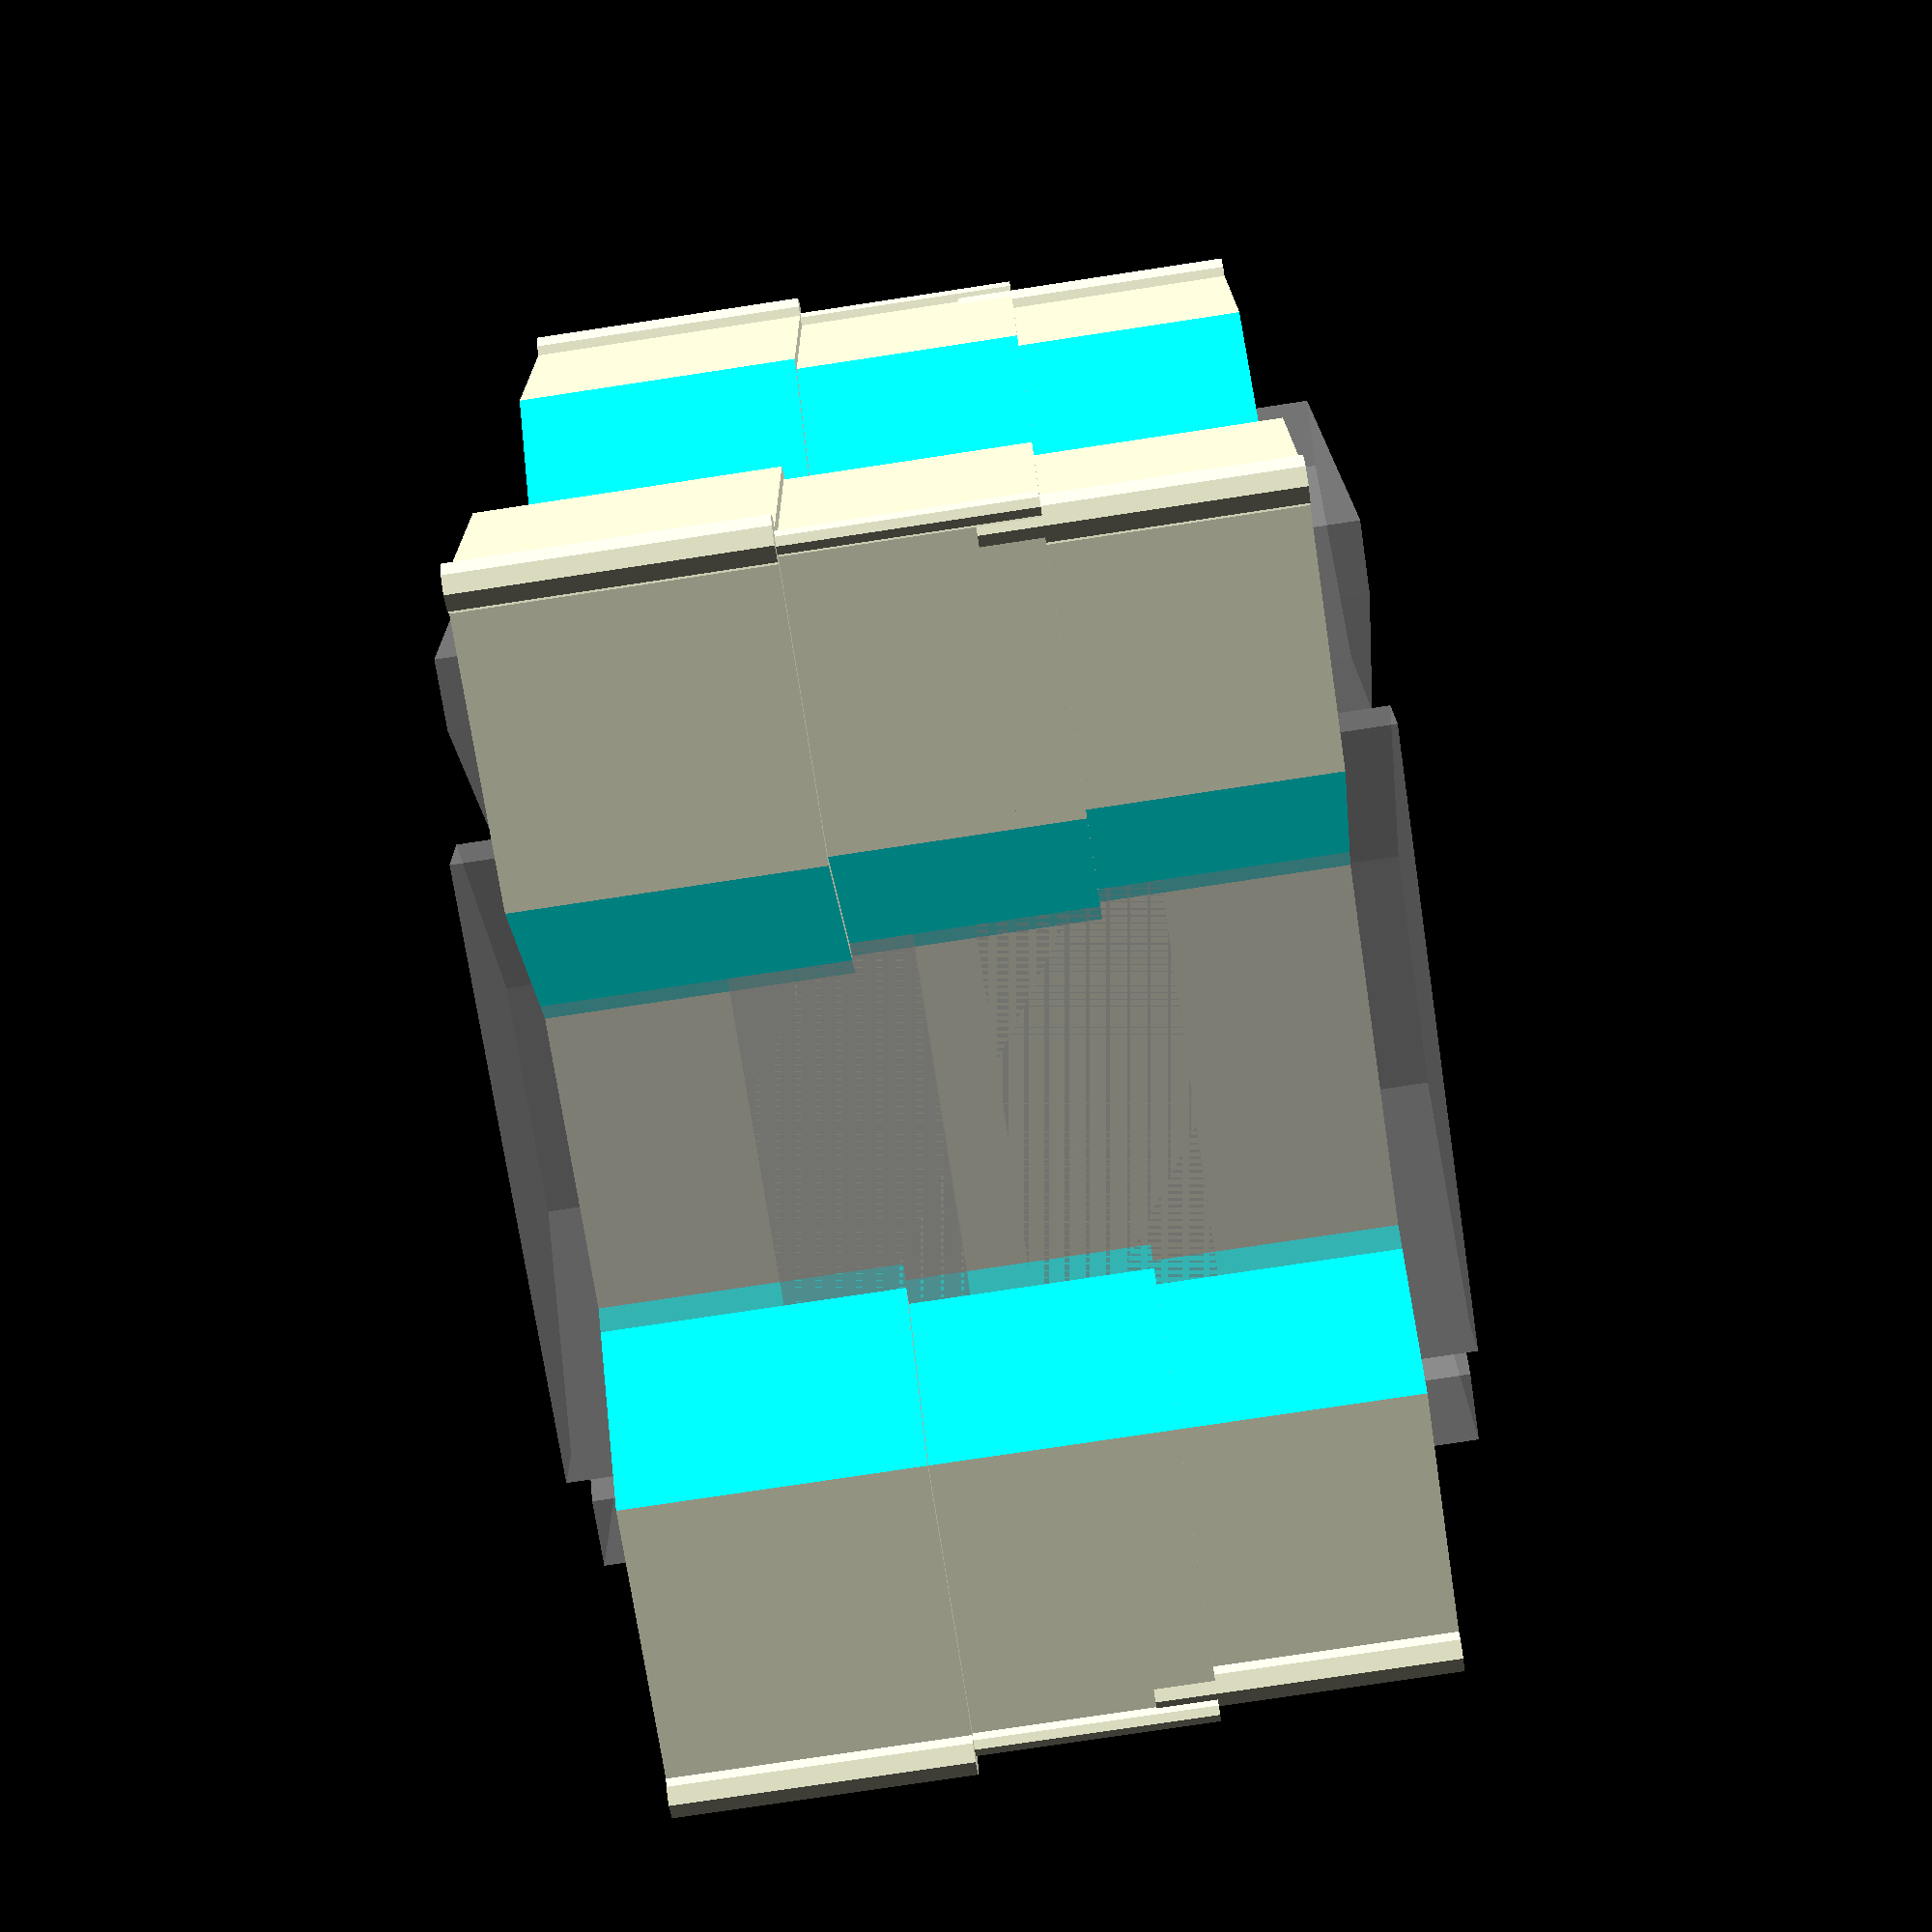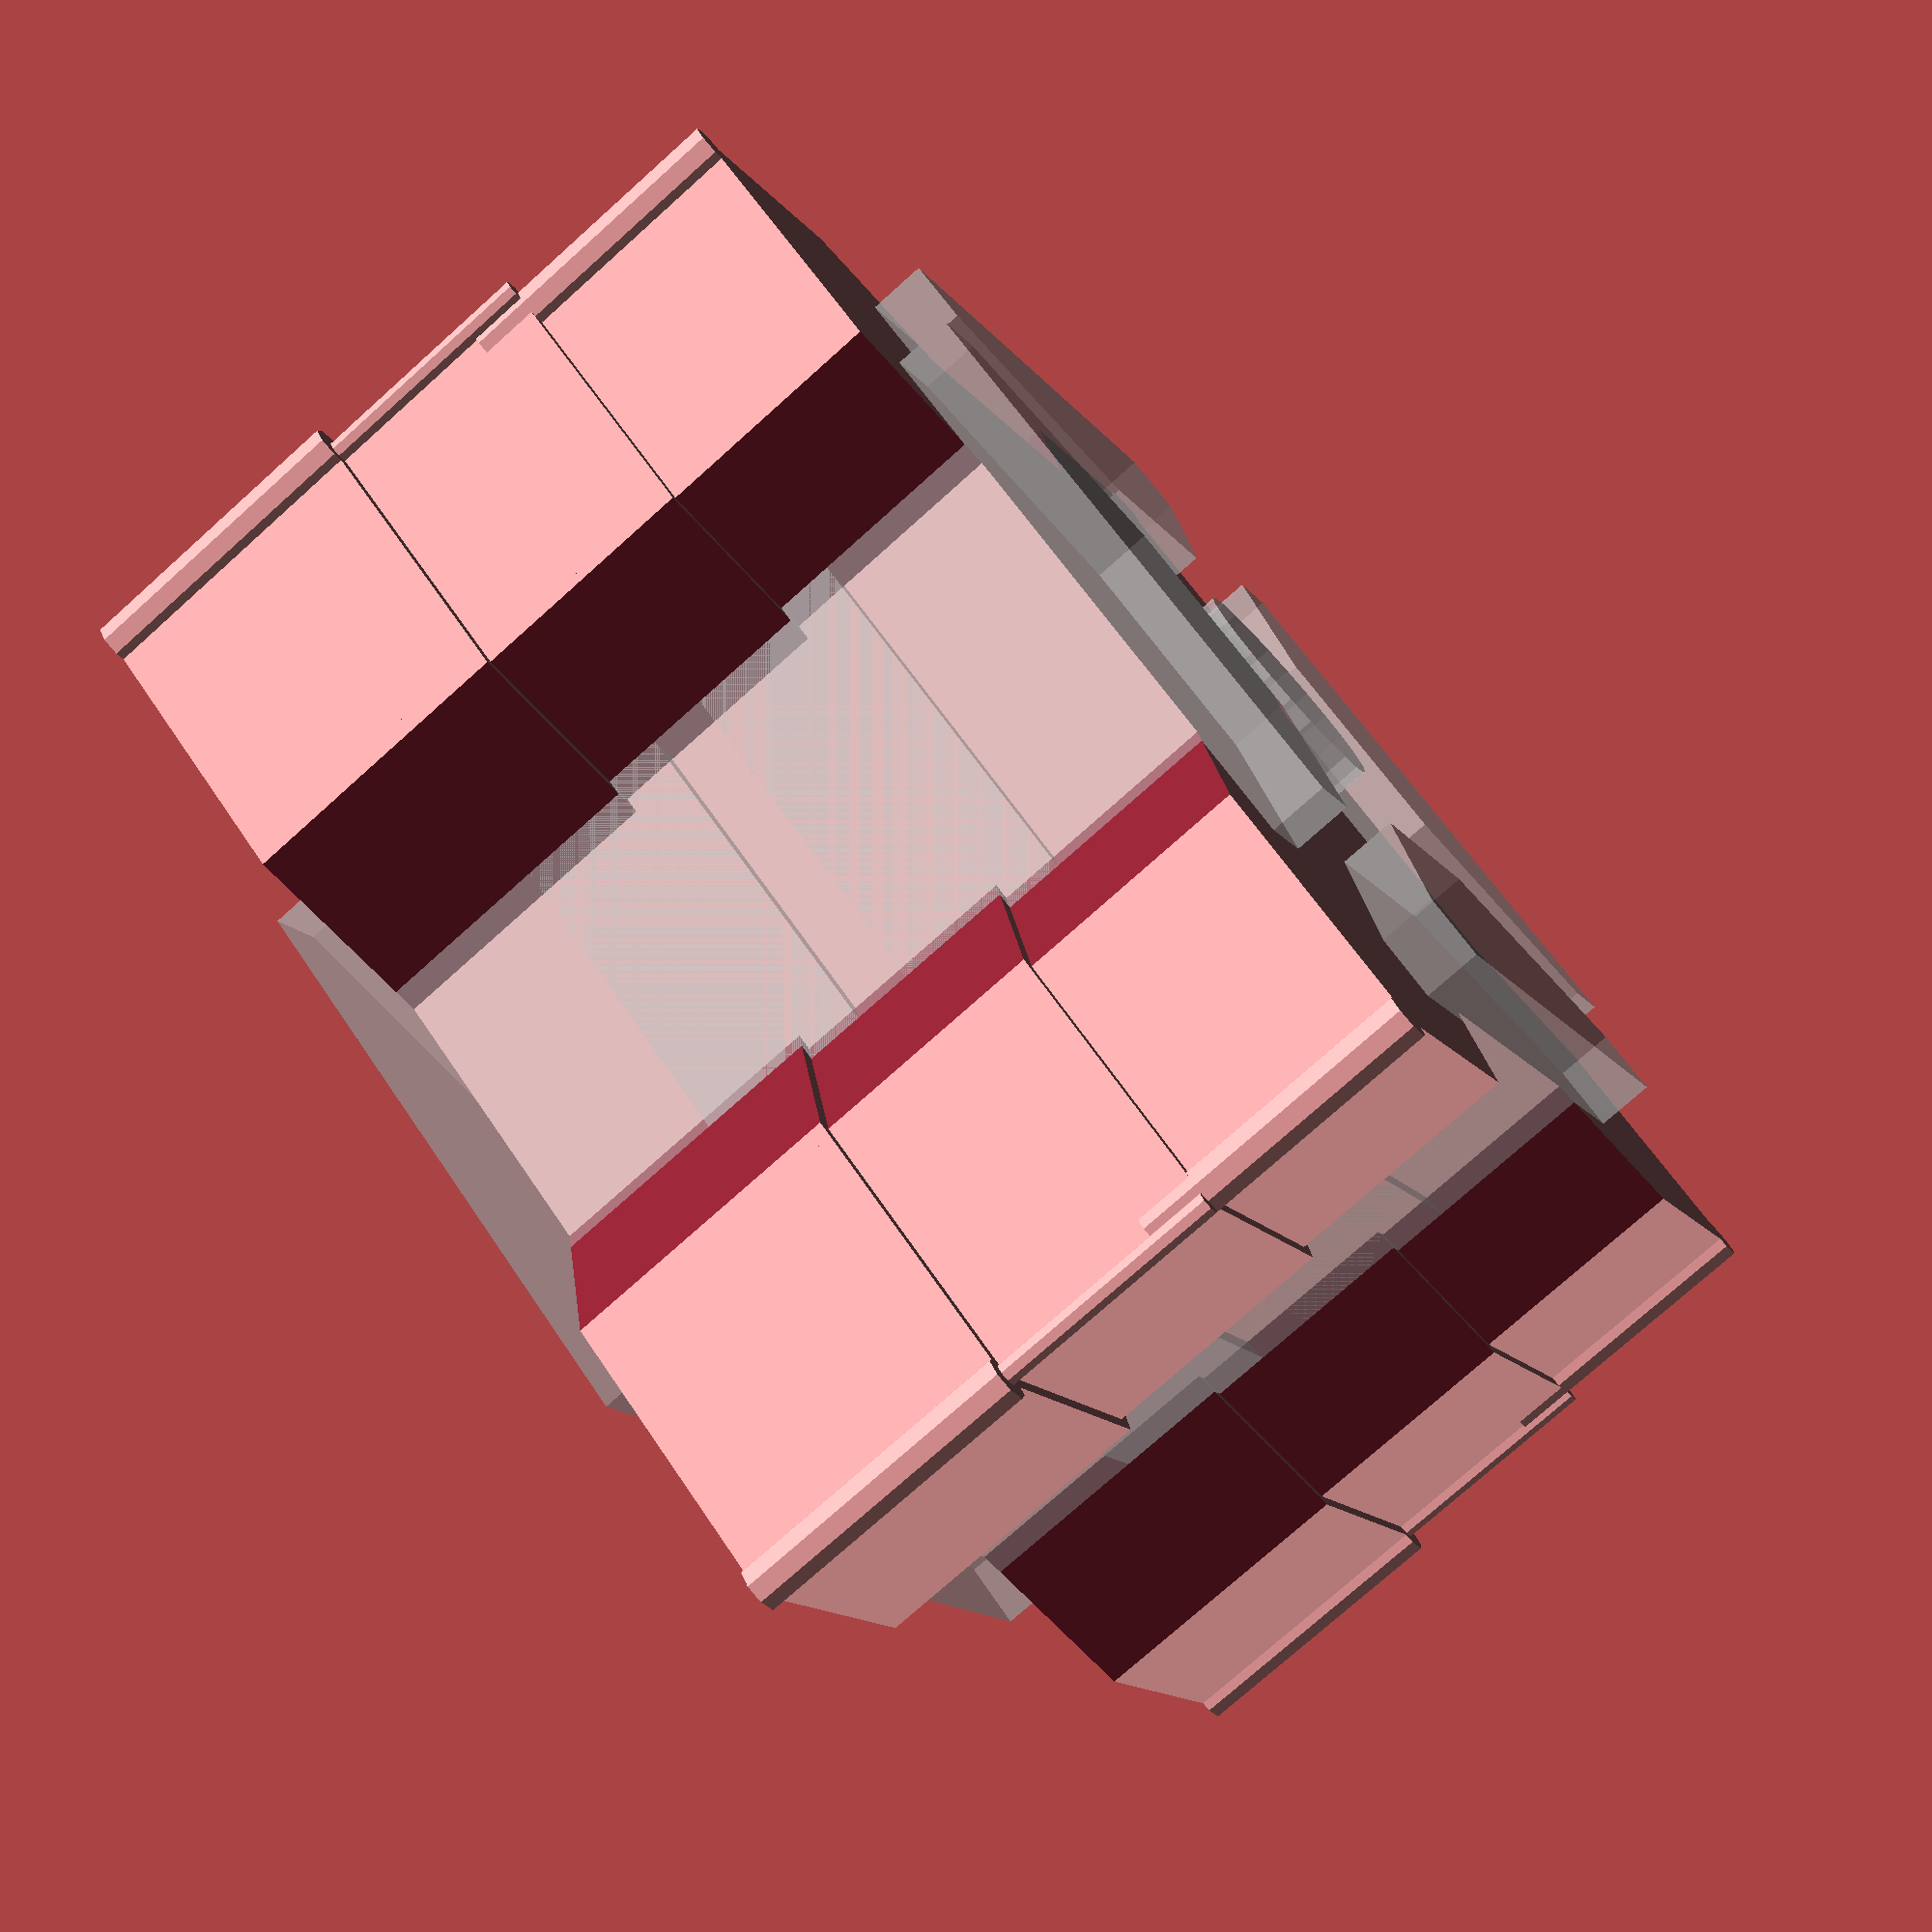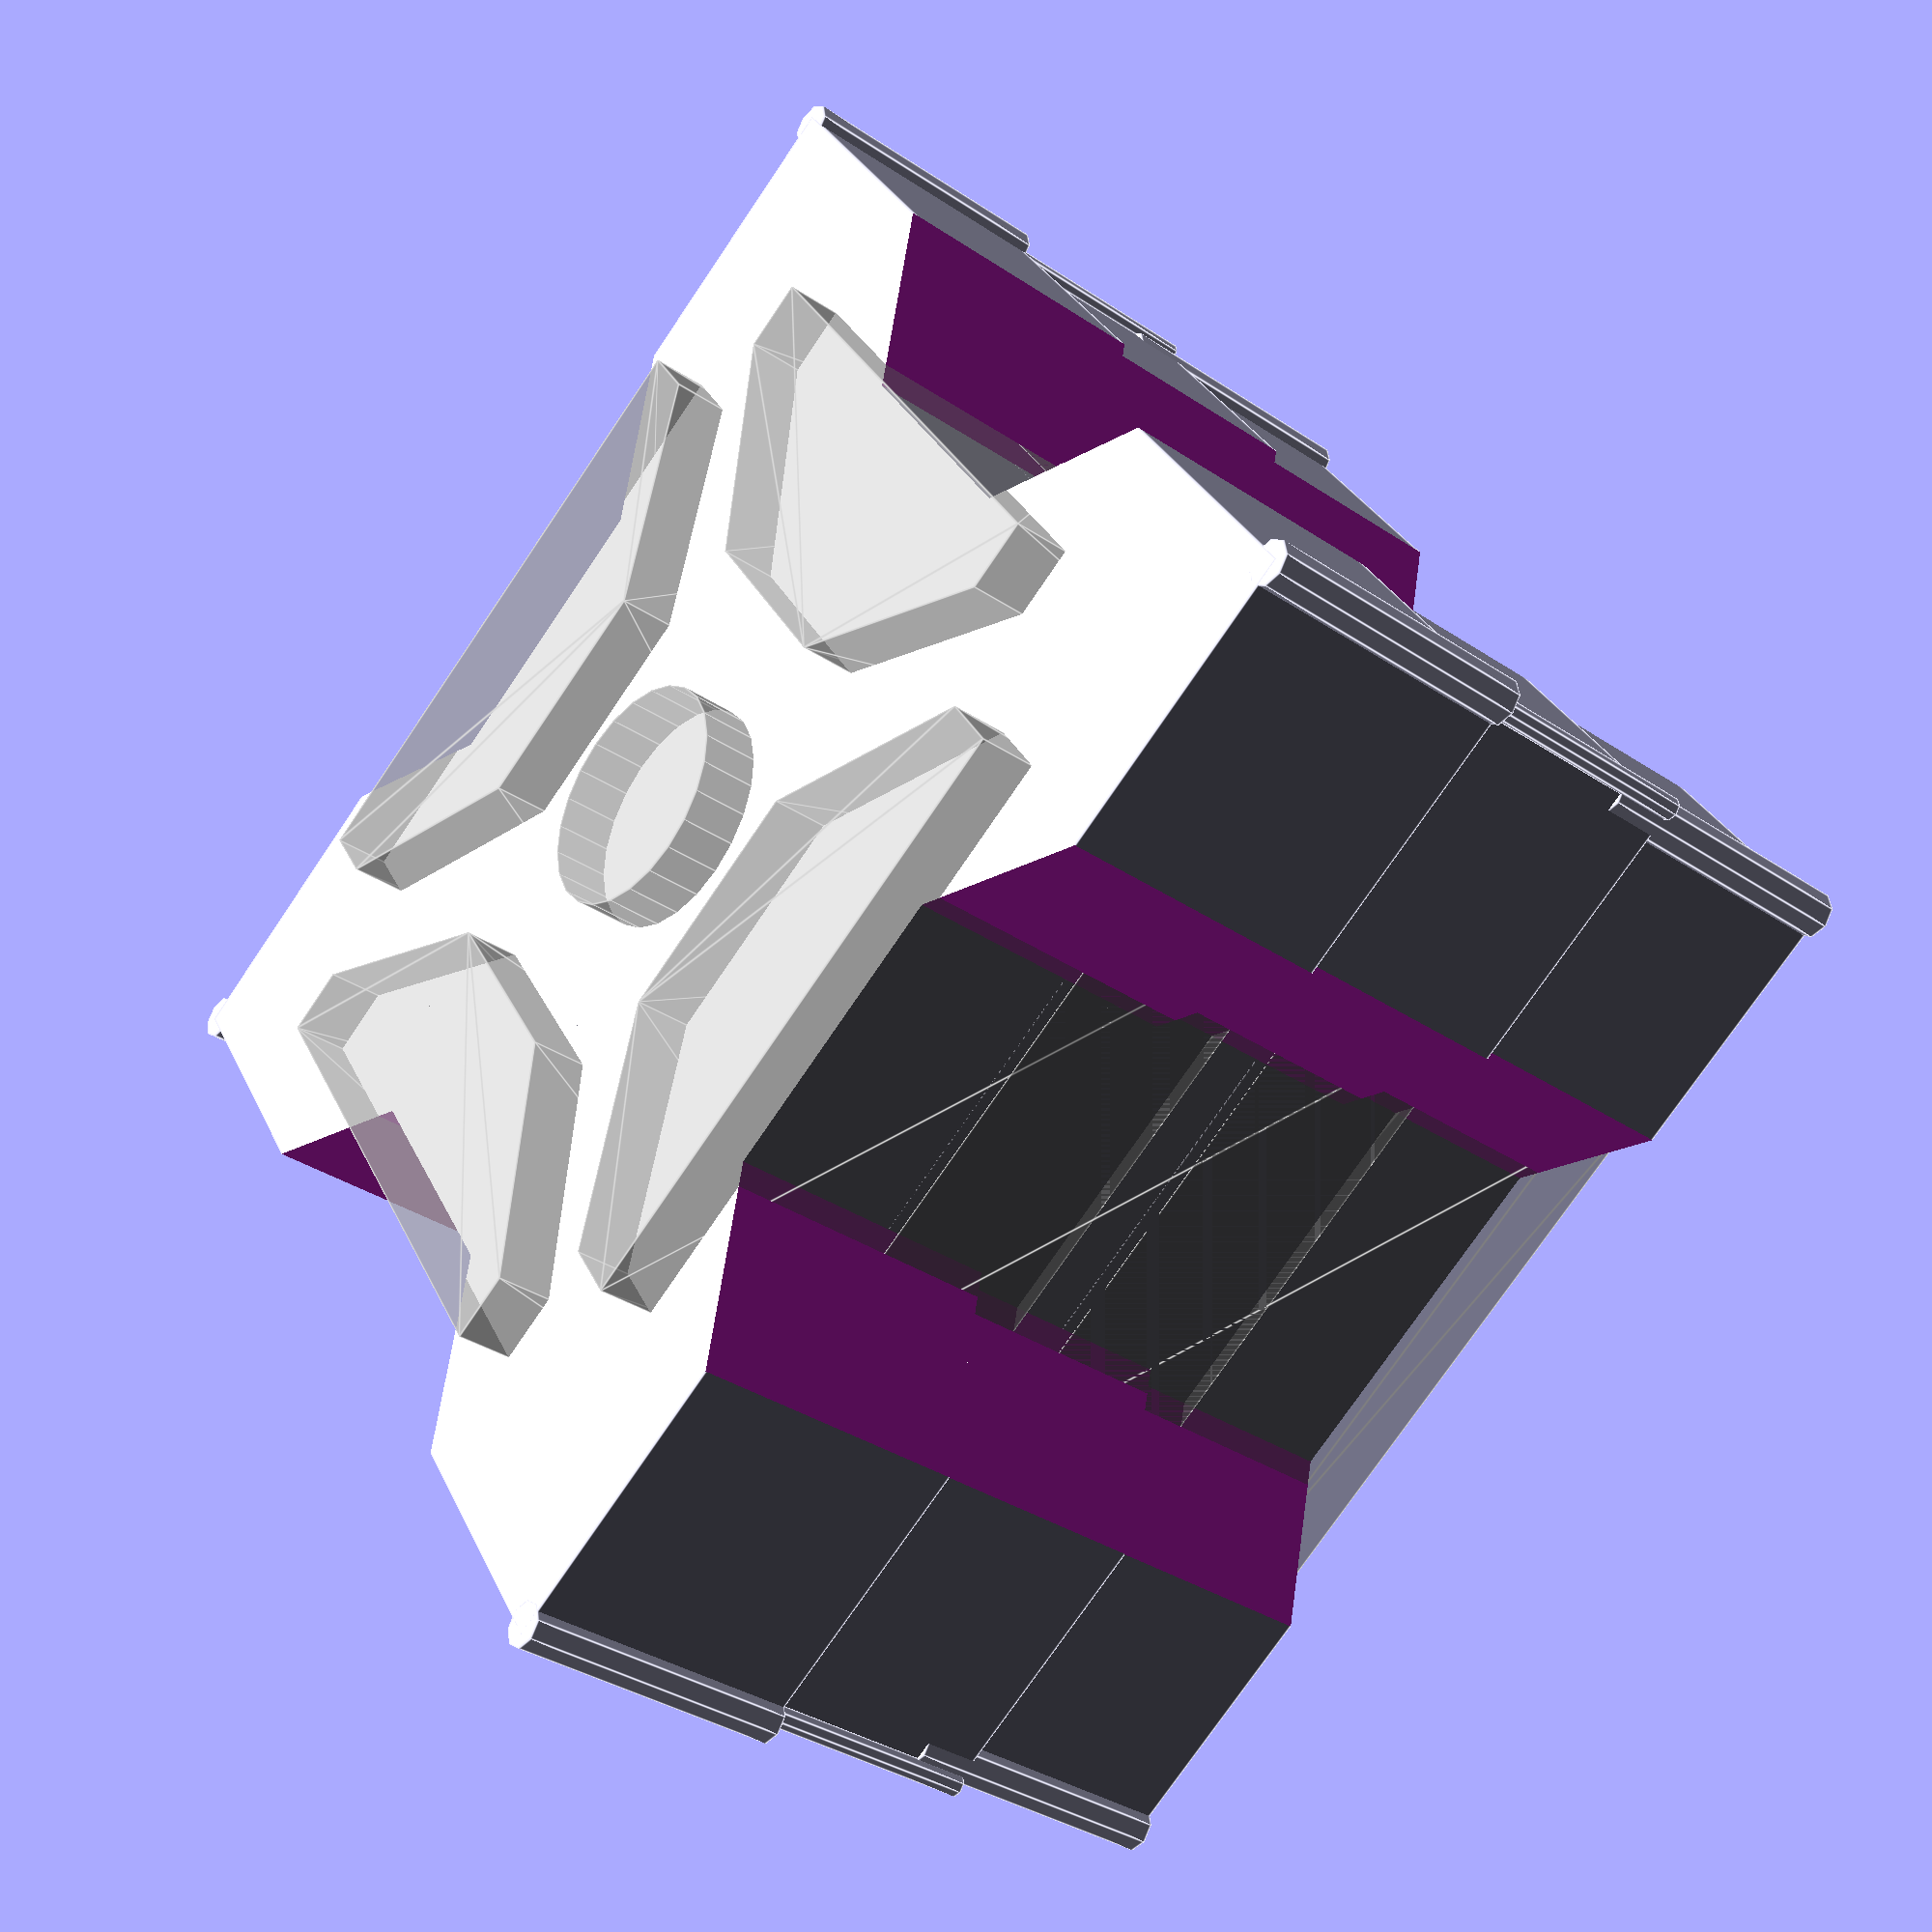
<openscad>
// cut-out model to fit Openbuilds V-Slot 20mm extrusion

// fuzz is -1/2 kerf for a laser cutter,
// or the amount of extrusion spread for a 3D printer

module slotV(len,fuzz,verbose) {
// center of square cylinder for V cut-out is 1mm outside of extrusion.
// outside border of extrusion is 1.9mm.  inner slot width is 6.35mm.
// 1/2 slot width is the same dist as sr-(1+1.9), hence
sr = 1+1.9+(6.35/2);
  difference() {
    translate([-10-1,0,0]) cylinder(r=sr-fuzz*sqrt(2),h=len,$fn=4);
    translate([-8+.3+4/2,0,len/2]) cube([4,7,len],center=true);  // arbitrary .3mm extra lip to tab
  }

  // actual slot profile
  if(verbose % 2) %hull() {
    translate([-10+2+1.2/2,0,len/2]) cube([1.2,10.6,len],center=true);
    translate([-5,0,len/2]) cube([2,4,len],center=true);
  }
}

module ext20(len,fuzz=0,verbose=3) {
w=20+2*fuzz;
w2f = w/2 - 0.6*abs(fuzz);  // offset to center of corner stress relief loop
rc = (abs(fuzz) < 0.1) ? 0.2 : 2*abs(fuzz);  // radius of corner releif loop
ro=1;
$fn=24;
  difference() {
    union() {
      translate([0,0,len/2]) cube([w,w,len],center=true);
      for(i=[-1,1]) for(j=[-1,1]) // extra clearance around corners
        translate([w2f*i,w2f*j,0]) cylinder(r=rc,h=len,$fn=8);
    }

    translate([0,0,-1]) {
      for (a=[0,90,180,270]) {
        rotate([0,0,a])
          slotV(len+2,fuzz,verbose);
      }
      if (floor(verbose/2) % 2) %cylinder(r=2,h=len+2);
    }
  }
}

if (1) { // notional display
  translate([0,0,4]) ext20(5,0.2);
  ext20(5,0);
  translate([0,0,-4]) ext20(5,-0.2);
} else {
  // quality of fit cutout test cut/print
  projection(cut=true)
  difference() {
    cube([30,30,10],center=true);
    translate([0,0,-12/2]) ext20(12,0); // quelab laser cutter
  }
}

</openscad>
<views>
elev=78.0 azim=275.0 roll=98.6 proj=p view=wireframe
elev=76.5 azim=325.5 roll=131.8 proj=p view=wireframe
elev=215.0 azim=57.4 roll=131.8 proj=p view=edges
</views>
